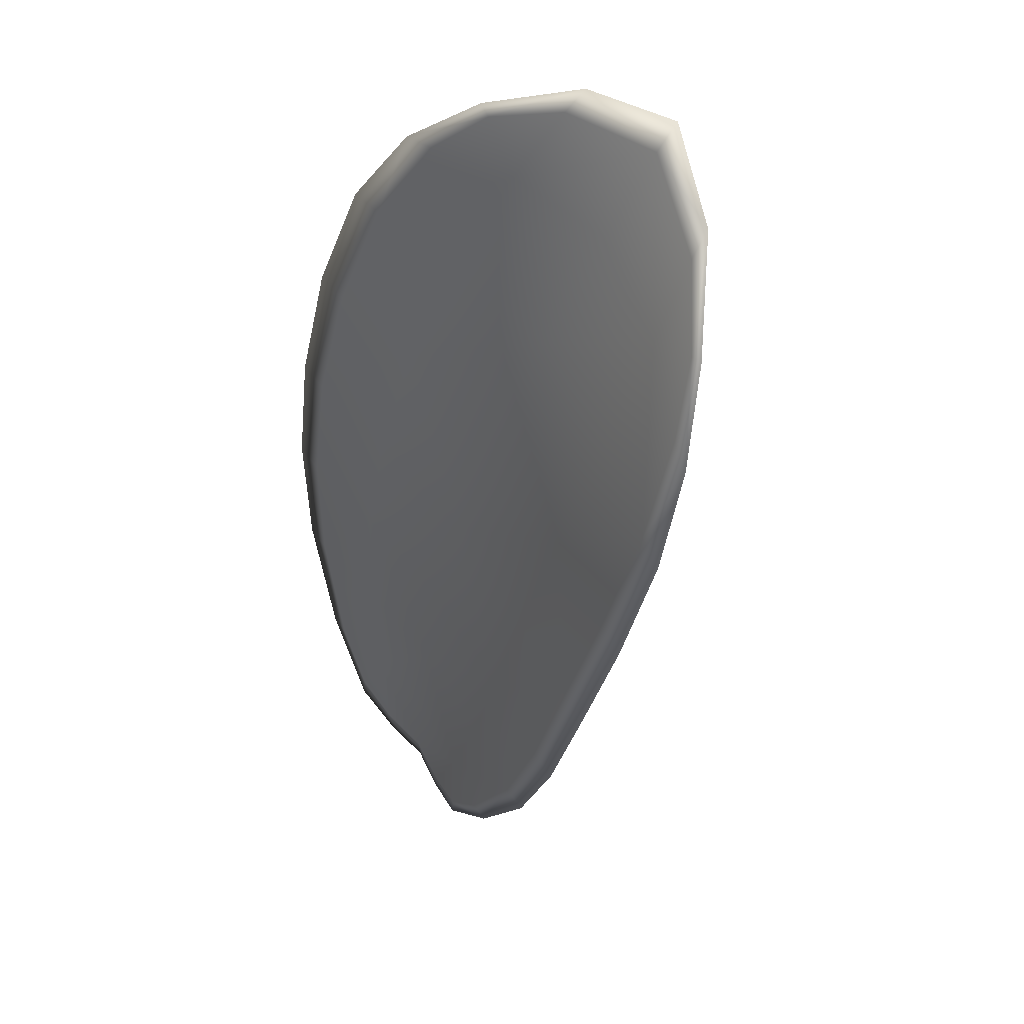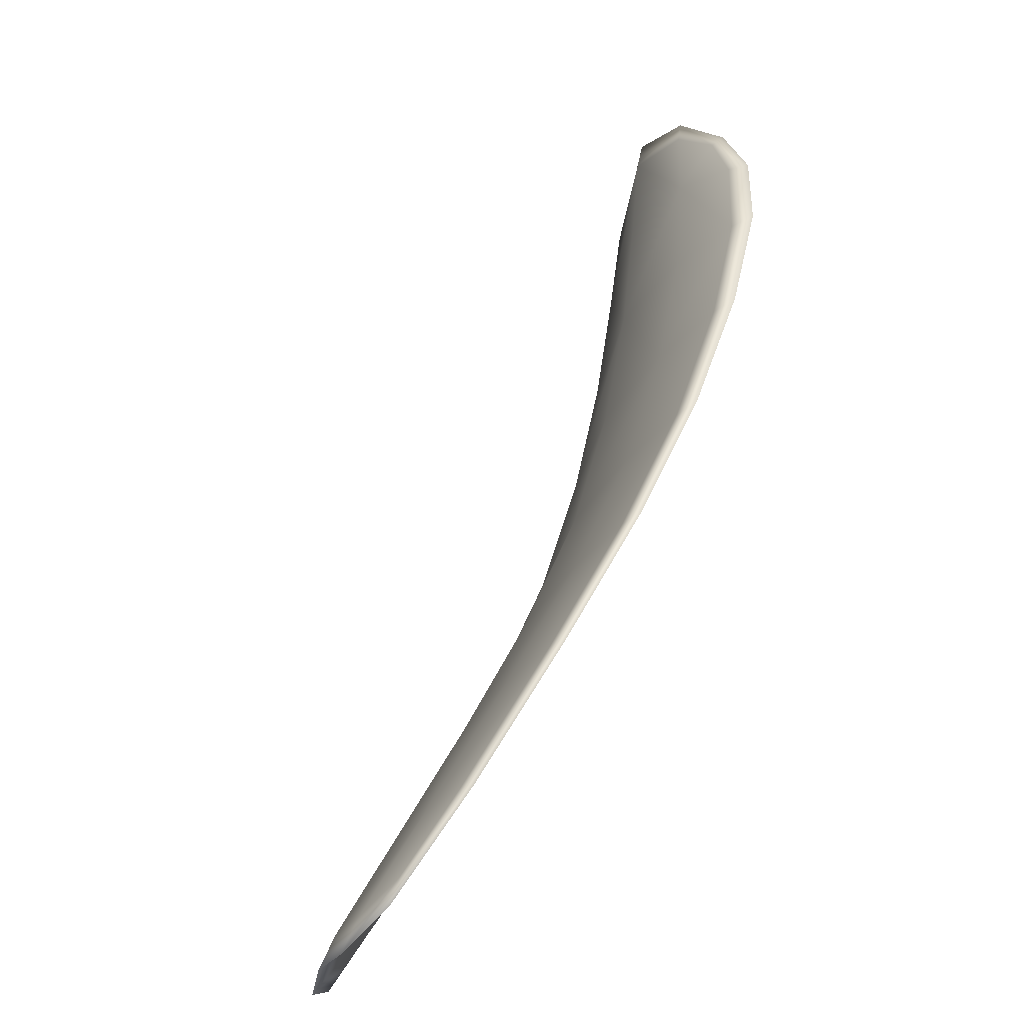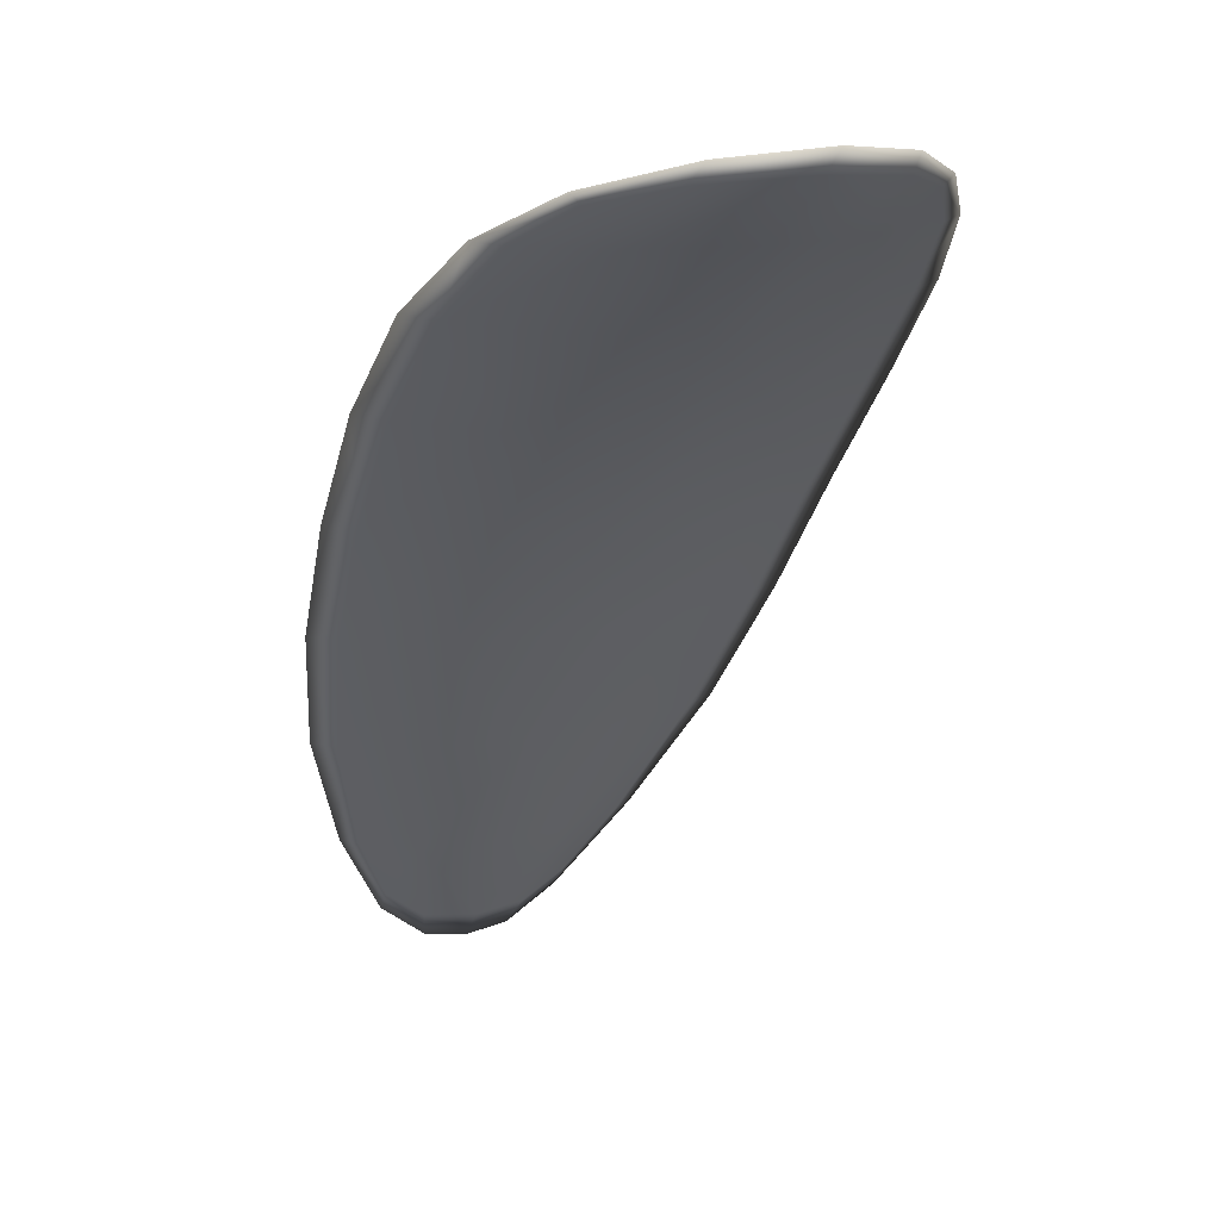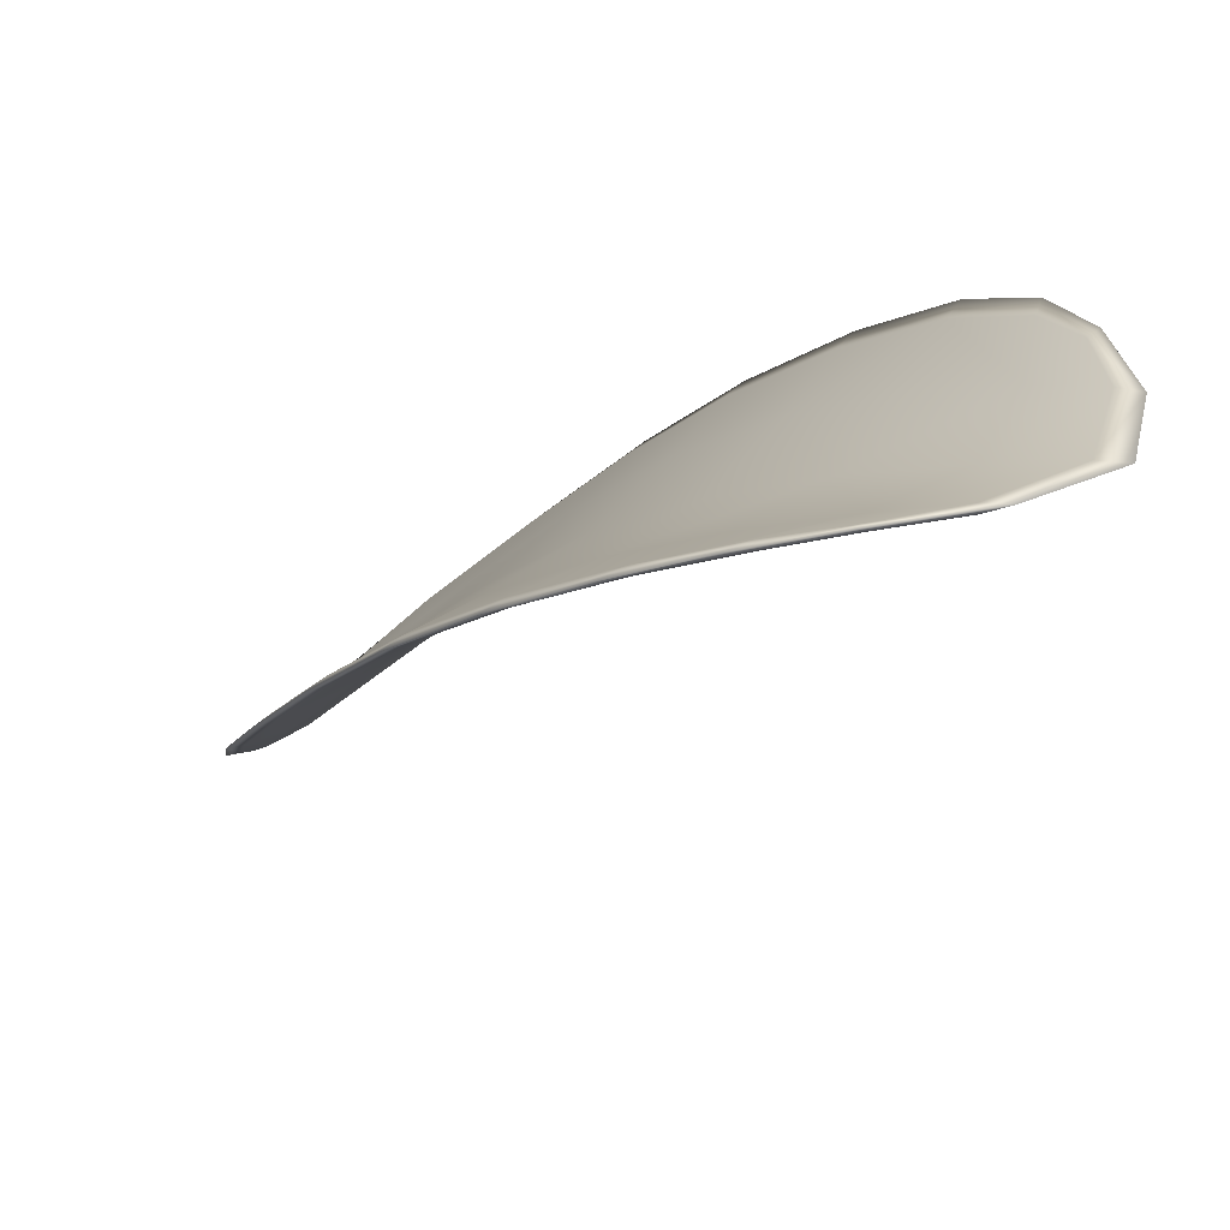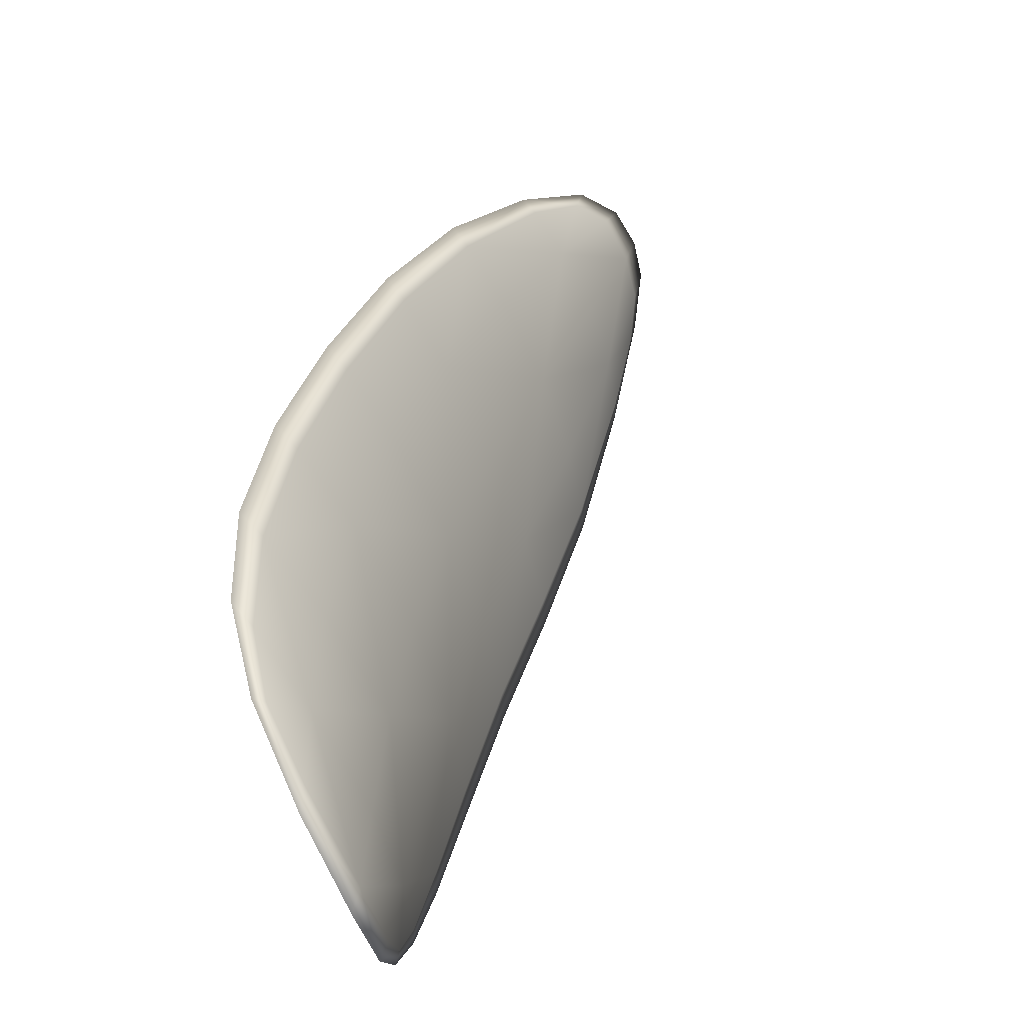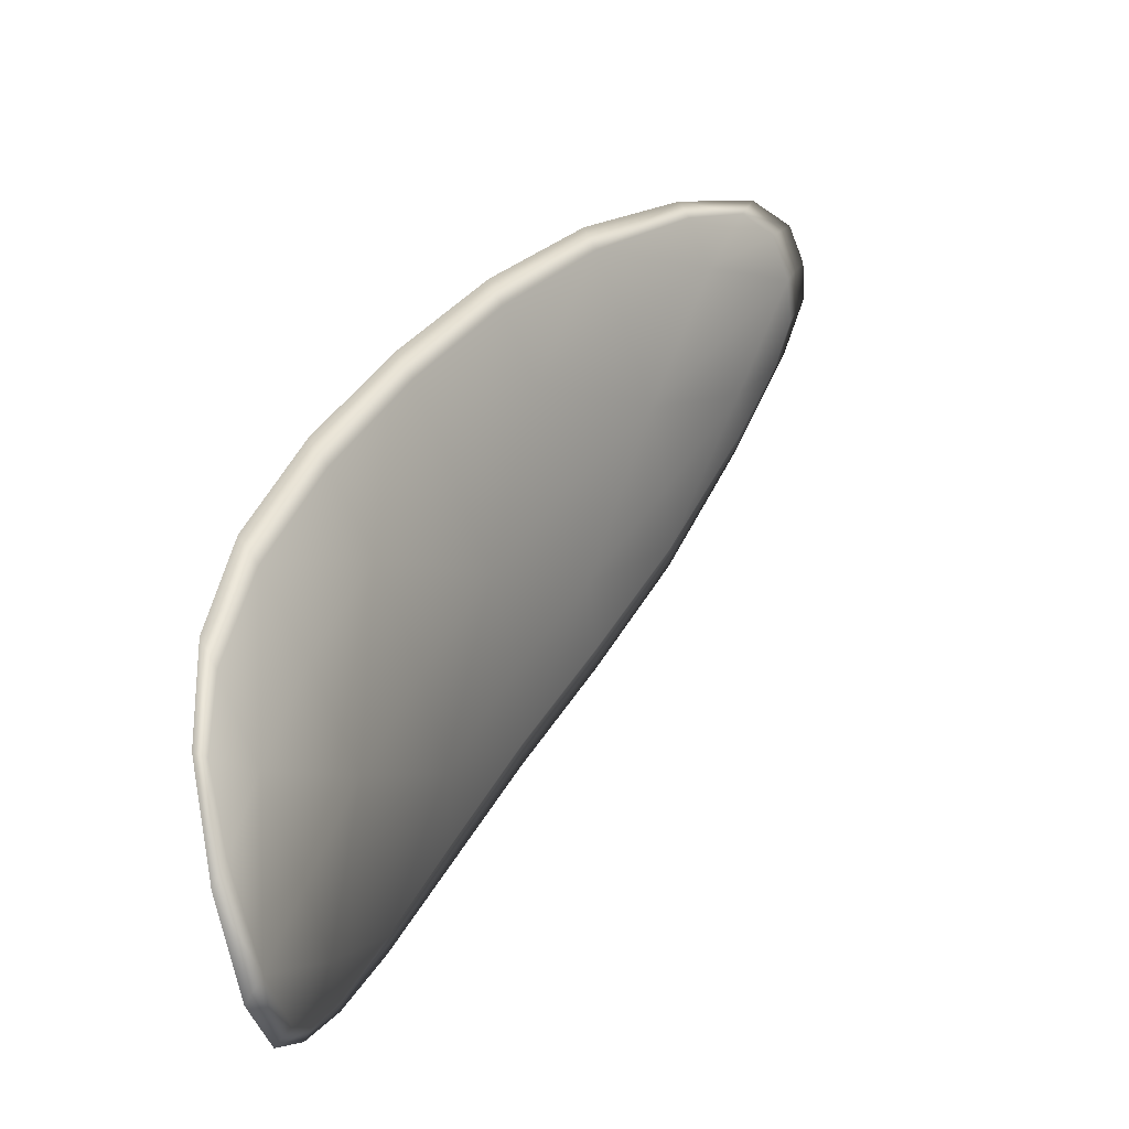
<metadata>
{"format":"obj","ext":"obj","renderer":"f3d","projection":"perspective","resolution":1024,"background":"white","views":[{"elev":-3.4,"azim":-147.0,"up":"+Z"},{"elev":18.2,"azim":65.7,"up":"+Z"},{"elev":2.8,"azim":-72.2,"up":"+Y"},{"elev":33.7,"azim":-100.4,"up":"+Y"},{"elev":65.6,"azim":-116.8,"up":"+Z"},{"elev":71.9,"azim":-103.1,"up":"+Z"}]}
</metadata>
<code>
v -2.381 0.7196 -1.094
v -2.38 0.7196 -1.092
v -2.378 0.7183 -1.094
v -2.379 0.7183 -1.096
v -2.38 0.7184 -1.098
v -2.382 0.7196 -1.096
v -2.382 0.7201 -1.094
v -2.382 0.7204 -1.093
v -2.382 0.7205 -1.091
v -2.378 0.7199 -1.091
v -2.377 0.7202 -1.09
v -2.374 0.7192 -1.091
v -2.376 0.7187 -1.092
v -2.38 0.7207 -1.09
v -2.378 0.7206 -1.09
v -2.37 0.713 -1.097
v -2.368 0.7134 -1.095
v -2.367 0.711 -1.097
v -2.368 0.7107 -1.098
v -2.37 0.7104 -1.1
v -2.372 0.7127 -1.099
v -2.374 0.7148 -1.097
v -2.372 0.7152 -1.095
v -2.37 0.7156 -1.094
v -2.373 0.7126 -1.101
v -2.371 0.7103 -1.102
v -2.372 0.7103 -1.103
v -2.374 0.7126 -1.102
v -2.376 0.7148 -1.101
v -2.375 0.7148 -1.099
v -2.377 0.7167 -1.098
v -2.376 0.7167 -1.095
v -2.378 0.7168 -1.099
v -2.374 0.7171 -1.094
v -2.372 0.7176 -1.092
v -2.367 0.7082 -1.1
v -2.366 0.7085 -1.099
v -2.365 0.707 -1.101
v -2.366 0.7064 -1.102
v -2.366 0.7061 -1.102
v -2.368 0.708 -1.101
v -2.369 0.708 -1.103
v -2.367 0.7062 -1.103
v -2.368 0.7067 -1.104
v -2.369 0.708 -1.104
v -2.381 0.7194 -1.094
v -2.38 0.7194 -1.092
v -2.382 0.7204 -1.091
v -2.383 0.7202 -1.093
v -2.382 0.72 -1.094
v -2.382 0.7194 -1.096
v -2.38 0.7183 -1.098
v -2.379 0.7181 -1.096
v -2.378 0.7181 -1.094
v -2.378 0.7197 -1.091
v -2.377 0.7201 -1.09
v -2.378 0.7205 -1.09
v -2.38 0.7205 -1.09
v -2.376 0.7185 -1.092
v -2.375 0.719 -1.091
v -2.37 0.7129 -1.097
v -2.369 0.7132 -1.095
v -2.37 0.7154 -1.094
v -2.372 0.715 -1.095
v -2.374 0.7146 -1.097
v -2.372 0.7125 -1.099
v -2.37 0.7102 -1.1
v -2.368 0.7105 -1.098
v -2.367 0.7108 -1.097
v -2.373 0.7124 -1.101
v -2.375 0.7146 -1.099
v -2.376 0.7147 -1.101
v -2.374 0.7125 -1.102
v -2.372 0.7102 -1.103
v -2.371 0.7101 -1.102
v -2.377 0.7165 -1.098
v -2.376 0.7165 -1.095
v -2.378 0.7167 -1.099
v -2.374 0.7169 -1.093
v -2.372 0.7174 -1.092
v -2.367 0.7081 -1.1
v -2.366 0.7084 -1.099
v -2.368 0.7078 -1.101
v -2.366 0.706 -1.102
v -2.366 0.7062 -1.101
v -2.365 0.7069 -1.101
v -2.369 0.7078 -1.103
v -2.369 0.7079 -1.104
v -2.368 0.7066 -1.104
v -2.367 0.706 -1.103
v -2.365 0.7085 -1.099
v -2.365 0.7065 -1.101
v -2.366 0.711 -1.097
v -2.365 0.7069 -1.101
v -2.366 0.7055 -1.103
v -2.367 0.7062 -1.104
v -2.366 0.7055 -1.103
v -2.368 0.7066 -1.104
v -2.382 0.7195 -1.097
v -2.383 0.7202 -1.095
v -2.381 0.7184 -1.098
v -2.382 0.72 -1.094
v -2.381 0.7209 -1.089
v -2.378 0.7207 -1.089
v -2.382 0.7208 -1.09
v -2.378 0.7205 -1.09
v -2.376 0.7202 -1.09
v -2.374 0.7193 -1.09
v -2.365 0.7057 -1.102
v -2.37 0.708 -1.104
v -2.372 0.7103 -1.104
v -2.383 0.7206 -1.092
v -2.379 0.7168 -1.1
v -2.377 0.7148 -1.101
v -2.372 0.7177 -1.092
v -2.37 0.7156 -1.093
v -2.368 0.7134 -1.095
v -2.375 0.7126 -1.103
f 1 2 3
f 1 3 4
f 1 4 5
f 1 5 6
f 1 6 7
f 1 7 8
f 1 8 9
f 1 9 2
f 10 11 12
f 10 12 13
f 10 13 3
f 10 3 2
f 10 2 9
f 10 9 14
f 10 14 15
f 10 15 11
f 16 17 18
f 16 18 19
f 16 19 20
f 16 20 21
f 16 21 22
f 16 22 23
f 16 23 24
f 16 24 17
f 25 21 20
f 25 20 26
f 25 26 27
f 25 27 28
f 25 28 29
f 25 29 30
f 25 30 22
f 25 22 21
f 31 32 22
f 31 22 30
f 31 30 29
f 31 29 33
f 31 33 5
f 31 5 4
f 31 4 3
f 31 3 32
f 34 35 24
f 34 24 23
f 34 23 22
f 34 22 32
f 34 32 3
f 34 3 13
f 34 13 12
f 34 12 35
f 36 37 38
f 36 38 39
f 36 39 40
f 36 40 41
f 36 41 20
f 36 20 19
f 36 19 18
f 36 18 37
f 42 41 40
f 42 40 43
f 42 43 44
f 42 44 45
f 42 45 27
f 42 27 26
f 42 26 20
f 42 20 41
f 46 47 48
f 46 48 49
f 46 49 50
f 46 50 51
f 46 51 52
f 46 52 53
f 46 53 54
f 46 54 47
f 55 56 57
f 55 57 58
f 55 58 48
f 55 48 47
f 55 47 54
f 55 54 59
f 55 59 60
f 55 60 56
f 61 62 63
f 61 63 64
f 61 64 65
f 61 65 66
f 61 66 67
f 61 67 68
f 61 68 69
f 61 69 62
f 70 66 65
f 70 65 71
f 70 71 72
f 70 72 73
f 70 73 74
f 70 74 75
f 70 75 67
f 70 67 66
f 76 77 54
f 76 54 53
f 76 53 52
f 76 52 78
f 76 78 72
f 76 72 71
f 76 71 65
f 76 65 77
f 79 80 60
f 79 60 59
f 79 59 54
f 79 54 77
f 79 77 65
f 79 65 64
f 79 64 63
f 79 63 80
f 81 82 69
f 81 69 68
f 81 68 67
f 81 67 83
f 81 83 84
f 81 84 85
f 81 85 86
f 81 86 82
f 87 83 67
f 87 67 75
f 87 75 74
f 87 74 88
f 87 88 89
f 87 89 90
f 87 90 84
f 87 84 83
f 91 92 38
f 91 38 37
f 91 37 18
f 91 18 93
f 91 93 69
f 91 69 82
f 91 82 94
f 91 94 92
f 95 96 44
f 95 44 43
f 95 43 40
f 95 40 97
f 95 97 84
f 95 84 90
f 95 90 98
f 95 98 96
f 99 100 7
f 99 7 6
f 99 6 5
f 99 5 101
f 99 101 52
f 99 52 51
f 99 51 102
f 99 102 100
f 103 104 15
f 103 15 14
f 103 14 9
f 103 9 105
f 103 105 48
f 103 48 58
f 103 58 106
f 103 106 104
f 107 108 12
f 107 12 11
f 107 11 15
f 107 15 104
f 107 104 106
f 107 106 56
f 107 56 60
f 107 60 108
f 109 97 40
f 109 40 39
f 109 39 38
f 109 38 92
f 109 92 94
f 109 94 85
f 109 85 84
f 109 84 97
f 110 111 27
f 110 27 45
f 110 45 44
f 110 44 96
f 110 96 98
f 110 98 88
f 110 88 74
f 110 74 111
f 112 105 9
f 112 9 8
f 112 8 7
f 112 7 100
f 112 100 102
f 112 102 49
f 112 49 48
f 112 48 105
f 113 101 5
f 113 5 33
f 113 33 29
f 113 29 114
f 113 114 72
f 113 72 78
f 113 78 52
f 113 52 101
f 115 116 24
f 115 24 35
f 115 35 12
f 115 12 108
f 115 108 60
f 115 60 80
f 115 80 63
f 115 63 116
f 117 93 18
f 117 18 17
f 117 17 24
f 117 24 116
f 117 116 63
f 117 63 62
f 117 62 69
f 117 69 93
f 118 114 29
f 118 29 28
f 118 28 27
f 118 27 111
f 118 111 74
f 118 74 73
f 118 73 72
f 118 72 114

</code>
